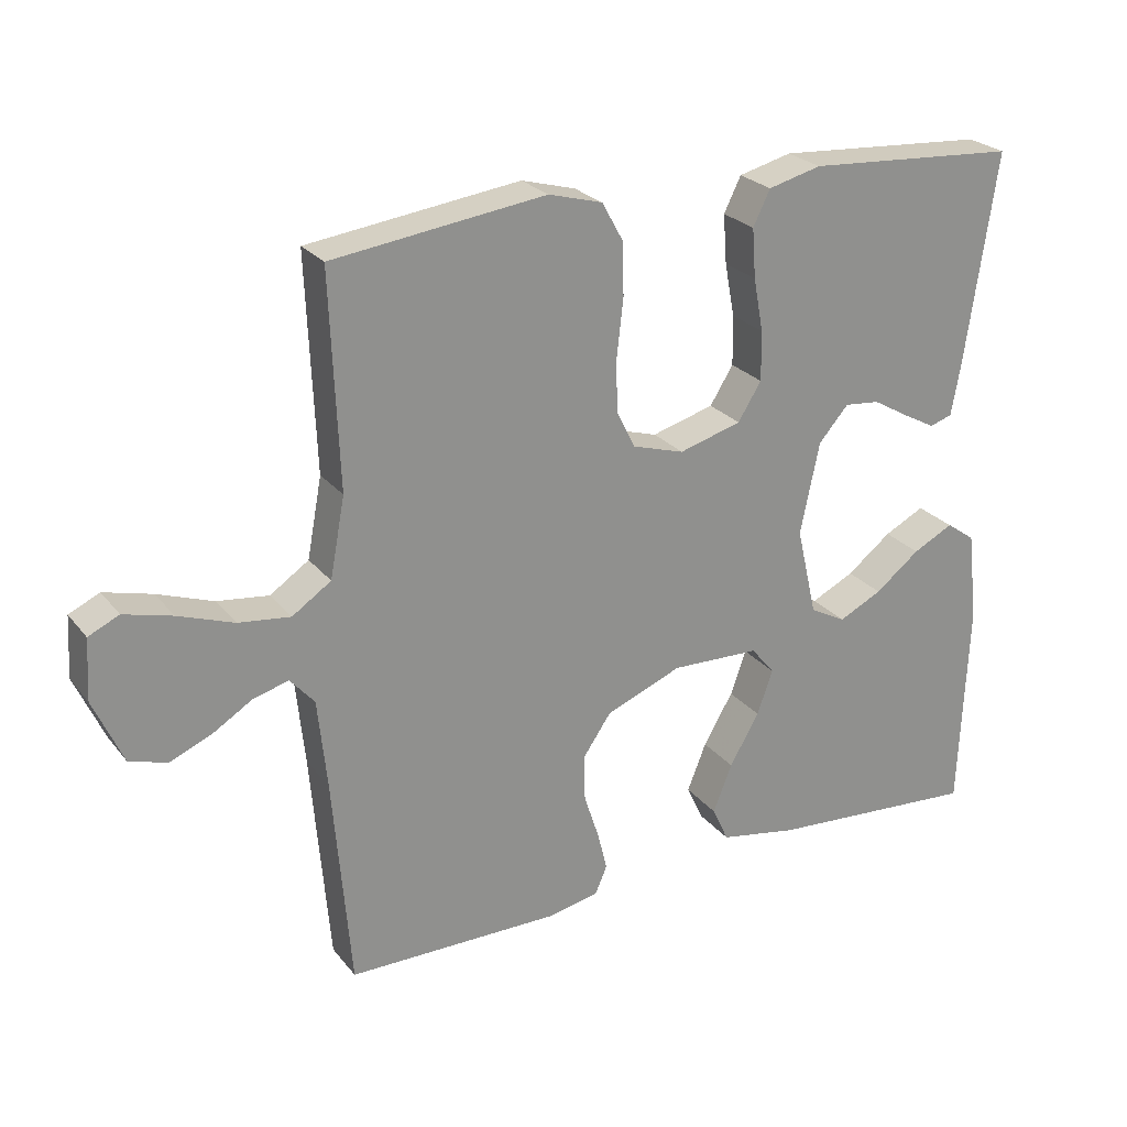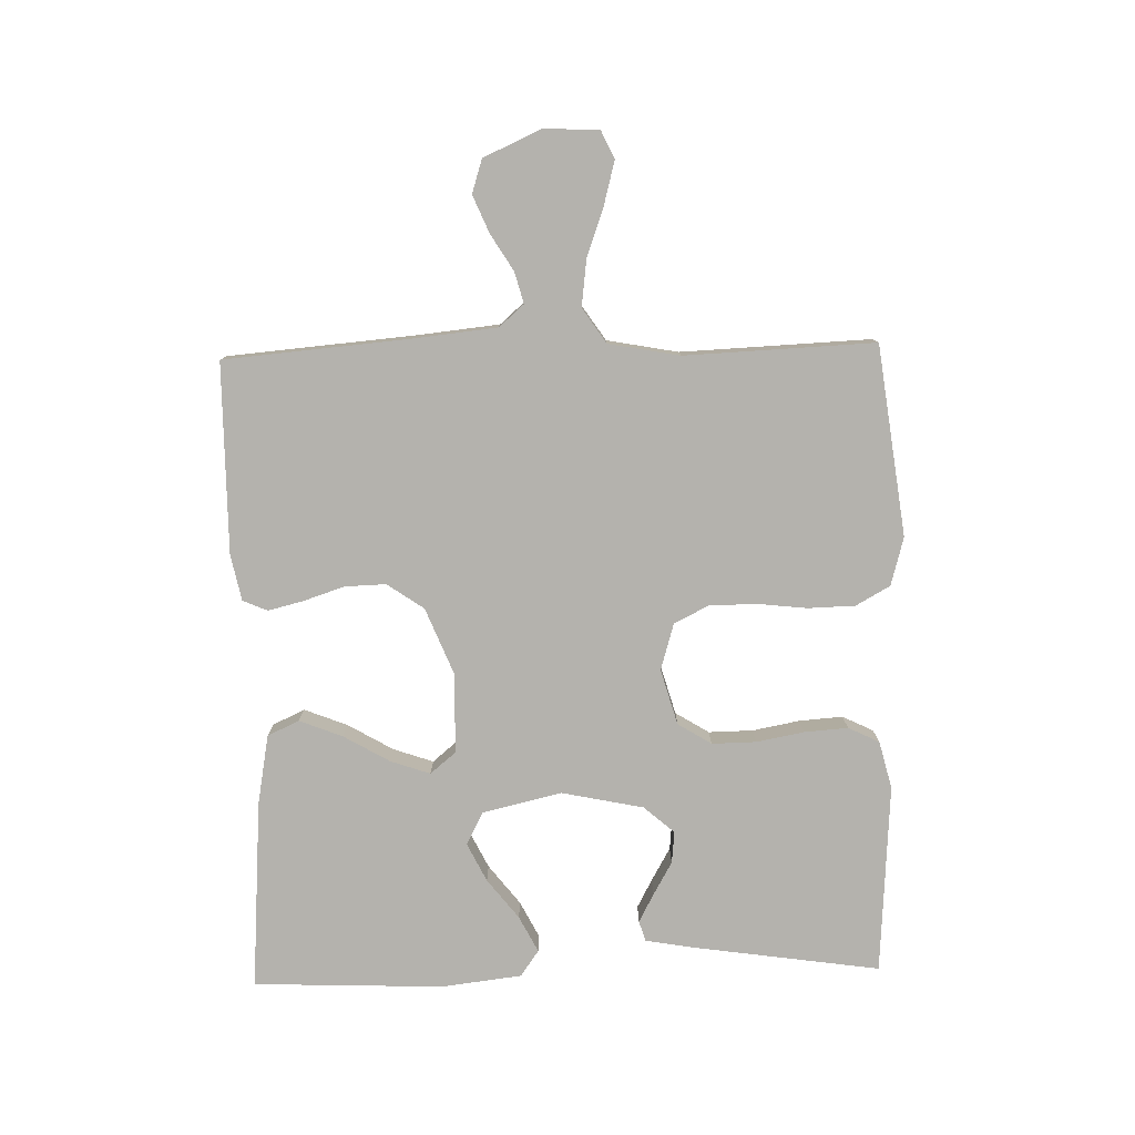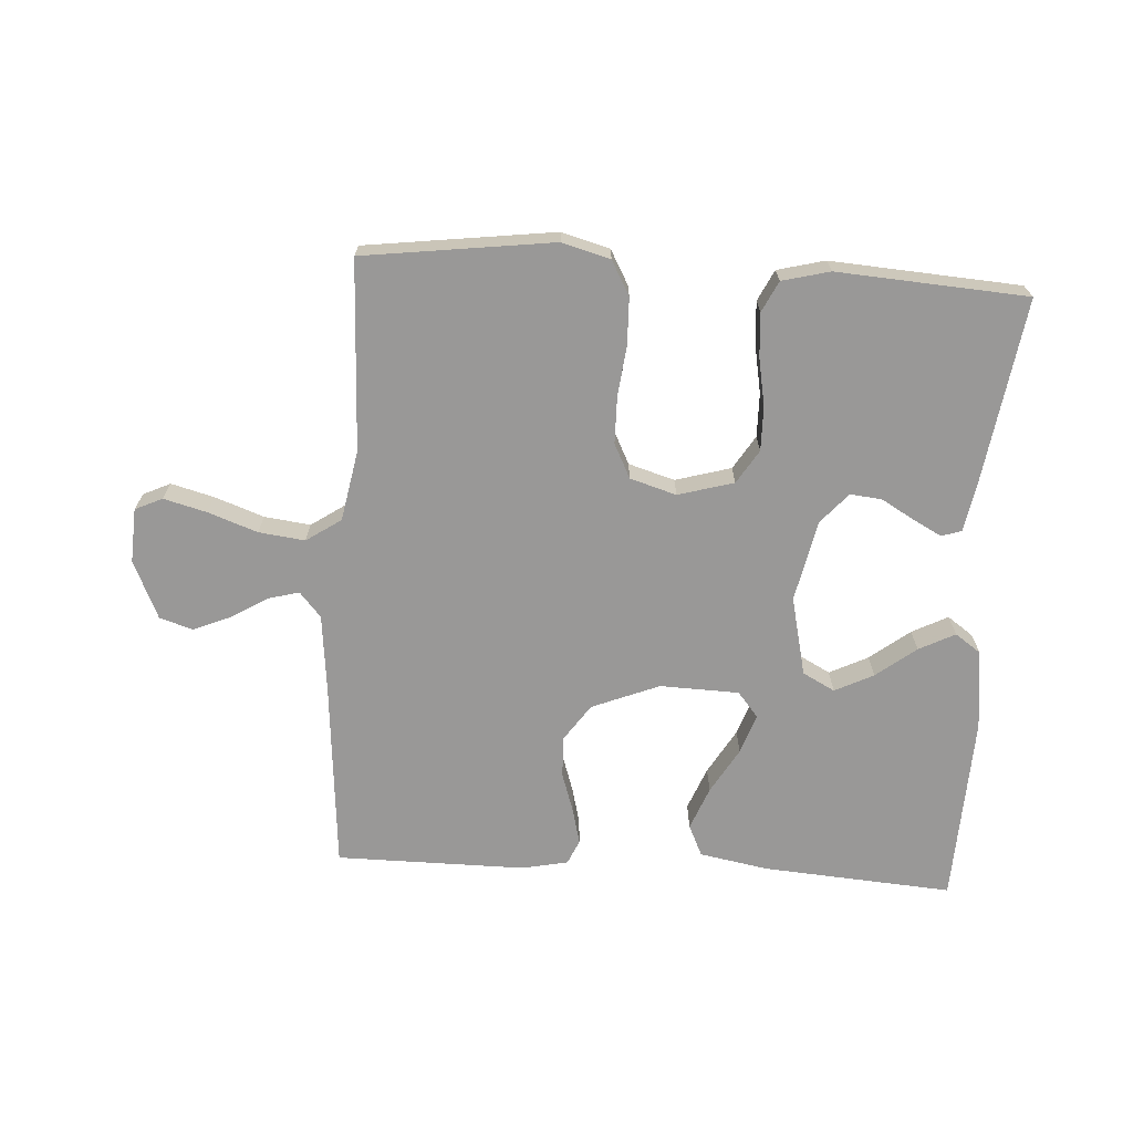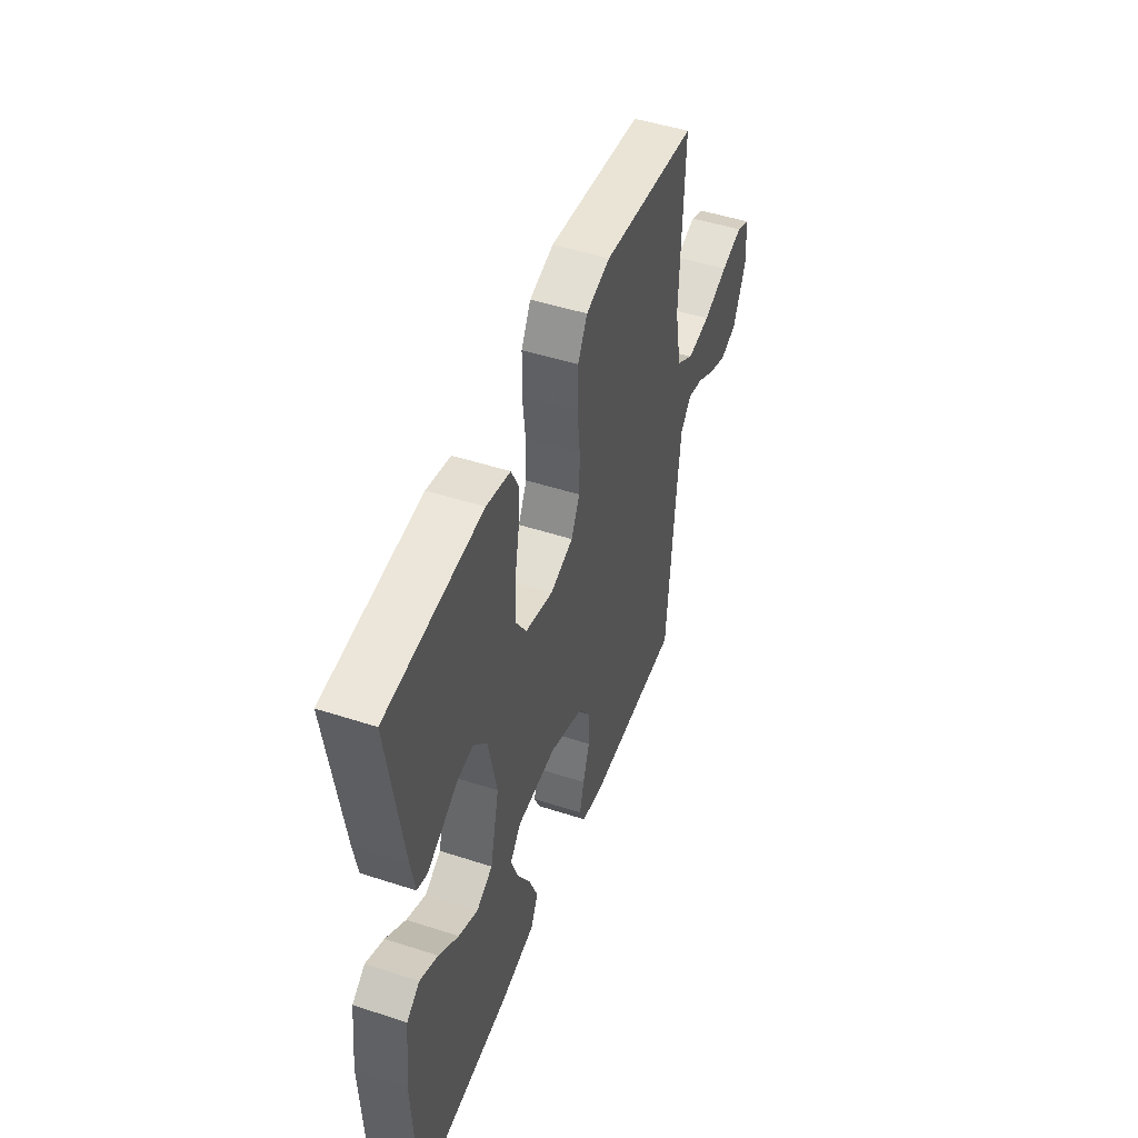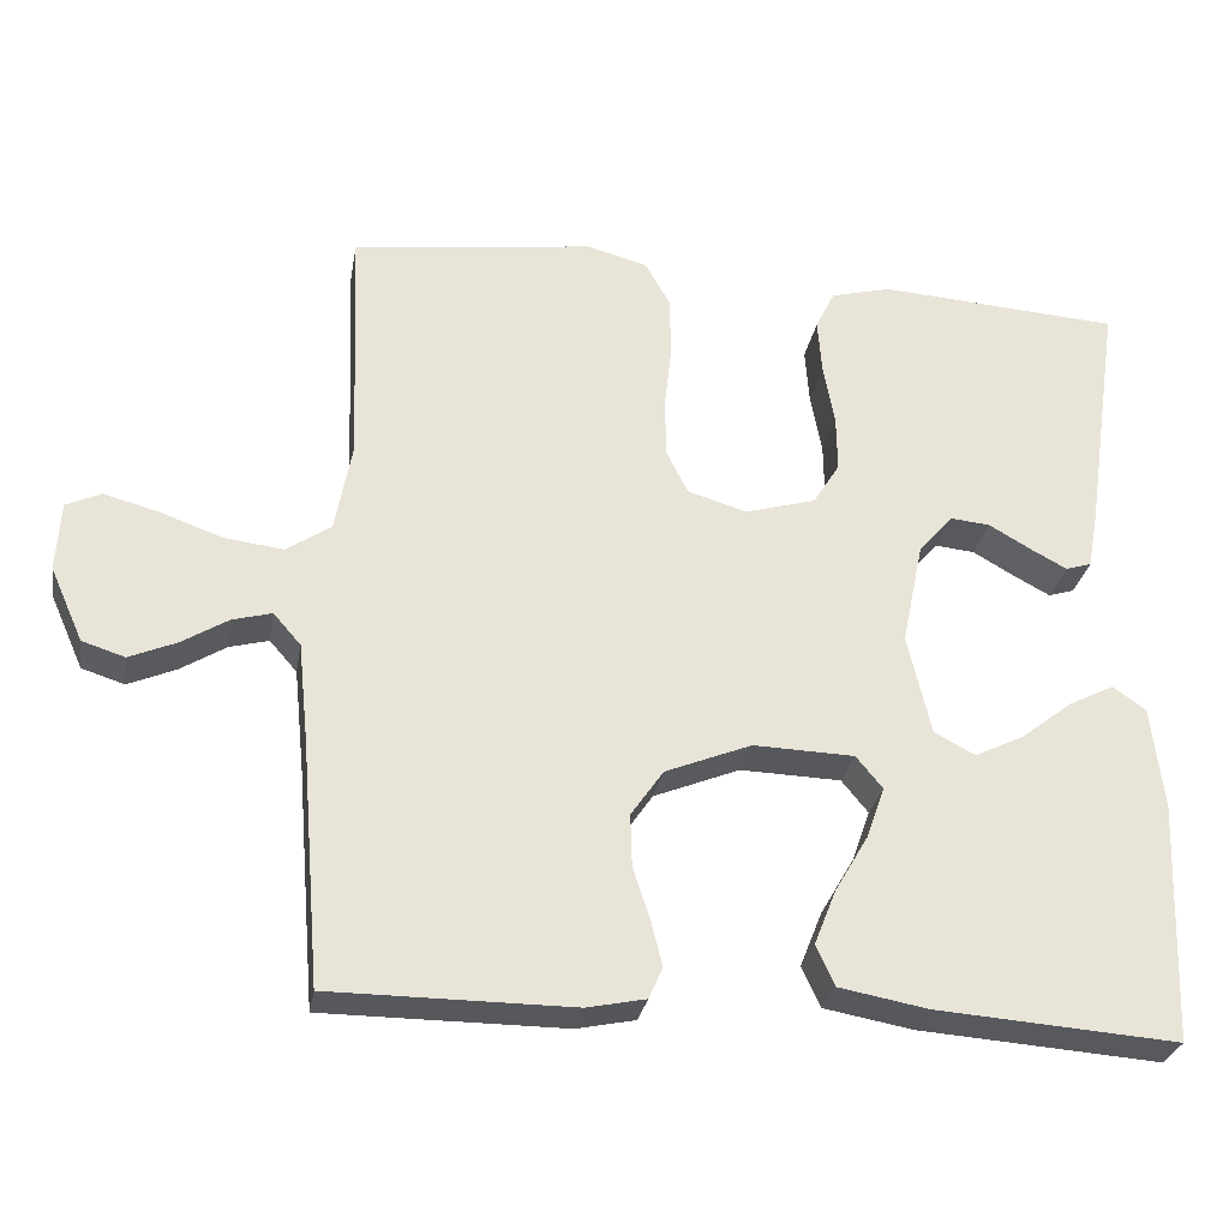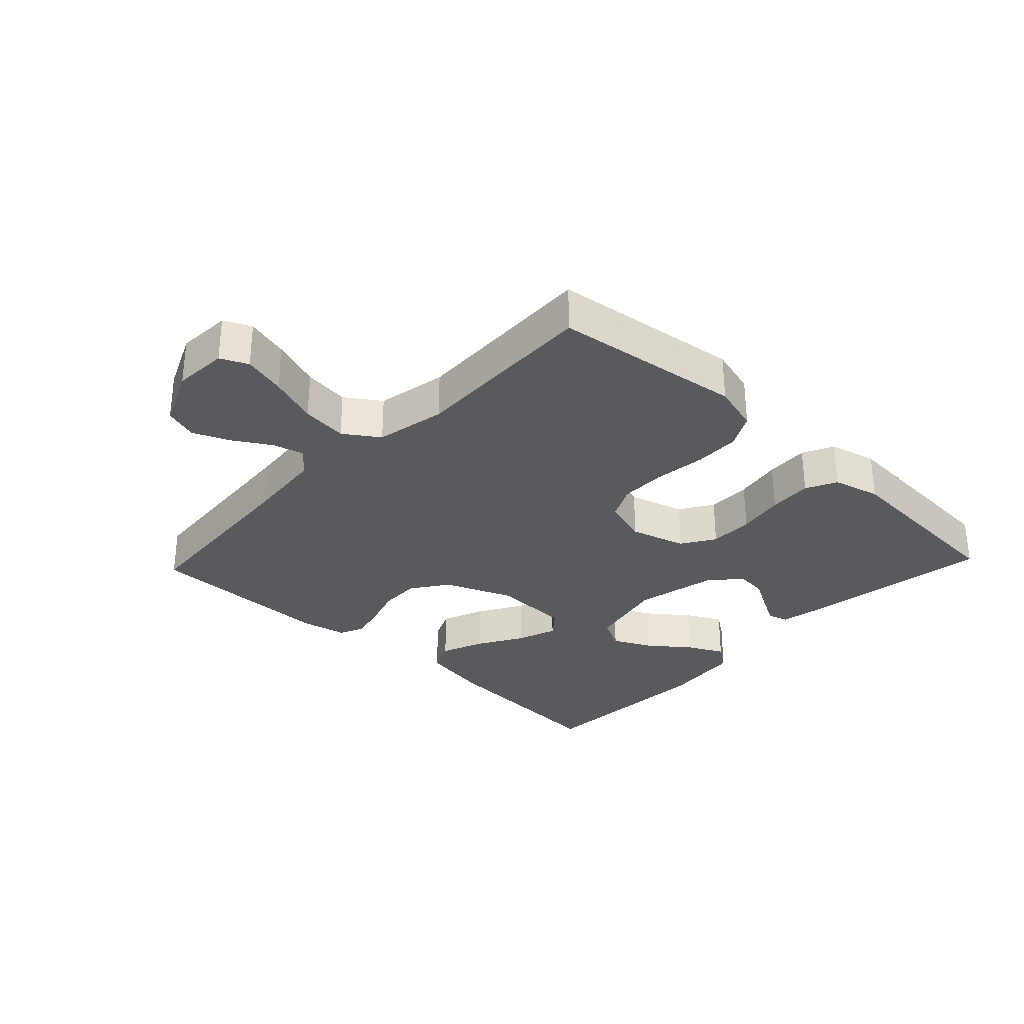
<metadata>
{"format":"obj","ext":"obj","renderer":"f3d","projection":"perspective","resolution":1024,"background":"white","views":[{"elev":24.8,"azim":-29.0,"up":"+Z"},{"elev":-79.6,"azim":-88.5,"up":"+Y"},{"elev":-68.7,"azim":-3.5,"up":"+Y"},{"elev":48.8,"azim":109.9,"up":"+Z"},{"elev":-28.4,"azim":-9.8,"up":"+Z"},{"elev":-30.8,"azim":-43.4,"up":"+Y"}]}
</metadata>
<code>
v 0.5 0.07 0.5
v 0.456 0.07 0.2
v 0.443 0.07 0.128
v 0.411 0.07 0.118
v 0.366 0.07 0.142
v 0.314 0.07 0.172
v 0.264 0.07 0.177
v 0.222 0.07 0.129
v 0.195 0.07 0
v 0.224 0.07 -0.125
v 0.275 0.07 -0.152
v 0.336 0.07 -0.122
v 0.399 0.07 -0.073
v 0.456 0.07 -0.044
v 0.497 0.07 -0.073
v 0.512 0.07 -0.2
v 0.5 0.07 -0.5
v 0.2 0.07 -0.478
v 0.09 0.07 -0.458
v 0.067 0.07 -0.408
v 0.094 0.07 -0.34
v 0.136 0.07 -0.268
v 0.158 0.07 -0.205
v 0.125 0.07 -0.165
v 0 0.07 -0.161
v -0.107 0.07 -0.204
v -0.147 0.07 -0.262
v -0.145 0.07 -0.327
v -0.124 0.07 -0.391
v -0.11 0.07 -0.447
v -0.127 0.07 -0.486
v -0.2 0.07 -0.501
v -0.5 0.07 -0.5
v -0.525 0.07 -0.2
v -0.538 0.07 -0.075
v -0.572 0.07 -0.036
v -0.621 0.07 -0.049
v -0.678 0.07 -0.084
v -0.737 0.07 -0.109
v -0.79 0.07 -0.092
v -0.831 0.07 0
v -0.826 0.07 0.086
v -0.783 0.07 0.106
v -0.715 0.07 0.088
v -0.637 0.07 0.06
v -0.564 0.07 0.051
v -0.509 0.07 0.088
v -0.488 0.07 0.2
v -0.5 0.07 0.5
v -0.2 0.07 0.539
v -0.124 0.07 0.518
v -0.094 0.07 0.464
v -0.092 0.07 0.39
v -0.101 0.07 0.31
v -0.1 0.07 0.236
v -0.073 0.07 0.182
v 0 0.07 0.16
v 0.088 0.07 0.185
v 0.121 0.07 0.238
v 0.12 0.07 0.308
v 0.106 0.07 0.383
v 0.101 0.07 0.452
v 0.125 0.07 0.501
v 0.2 0.07 0.52
v 0.5 0 0.5
v 0.456 0 0.2
v 0.443 0 0.128
v 0.411 0 0.118
v 0.366 0 0.142
v 0.314 0 0.172
v 0.264 0 0.177
v 0.222 0 0.129
v 0.195 0 0
v 0.224 0 -0.125
v 0.275 0 -0.152
v 0.336 0 -0.122
v 0.399 0 -0.073
v 0.456 0 -0.044
v 0.497 0 -0.073
v 0.512 0 -0.2
v 0.5 0 -0.5
v 0.2 0 -0.478
v 0.09 0 -0.458
v 0.067 0 -0.408
v 0.094 0 -0.34
v 0.136 0 -0.268
v 0.158 0 -0.205
v 0.125 0 -0.165
v 0 0 -0.161
v -0.107 0 -0.204
v -0.147 0 -0.262
v -0.145 0 -0.327
v -0.124 0 -0.391
v -0.11 0 -0.447
v -0.127 0 -0.486
v -0.2 0 -0.501
v -0.5 0 -0.5
v -0.525 0 -0.2
v -0.538 0 -0.075
v -0.572 0 -0.036
v -0.621 0 -0.049
v -0.678 0 -0.084
v -0.737 0 -0.109
v -0.79 0 -0.092
v -0.831 0 0
v -0.826 0 0.086
v -0.783 0 0.106
v -0.715 0 0.088
v -0.637 0 0.06
v -0.564 0 0.051
v -0.509 0 0.088
v -0.488 0 0.2
v -0.5 0 0.5
v -0.2 0 0.539
v -0.124 0 0.518
v -0.094 0 0.464
v -0.092 0 0.39
v -0.101 0 0.31
v -0.1 0 0.236
v -0.073 0 0.182
v 0 0 0.16
v 0.088 0 0.185
v 0.121 0 0.238
v 0.12 0 0.308
v 0.106 0 0.383
v 0.101 0 0.452
v 0.125 0 0.501
v 0.2 0 0.52
f 60 61 62 63
f 59 60 63 64
f 51 52 53 54
f 51 54 55
f 48 49 50 51
f 47 48 51 55
f 46 47 55 56
f 42 43 44 45
f 40 41 42 45
f 40 45 46
f 37 38 39 40
f 36 37 40 46
f 35 36 46 56
f 31 32 33 34
f 28 29 30 31
f 28 31 34 35
f 19 20 21 22
f 19 22 23
f 18 19 23
f 17 18 23
f 16 17 23 24
f 12 13 14 15
f 11 12 15 16
f 3 4 5 6
f 1 2 3 6
f 59 64 1 6
f 35 56 57
f 35 57 58
f 27 28 35
f 26 27 35 58
f 25 26 58 59
f 11 16 24
f 10 11 24 25
f 9 10 25 59
f 59 6 7
f 59 7 8
f 8 9 59
f 127 126 125 124
f 128 127 124 123
f 118 117 116 115
f 119 118 115
f 115 114 113 112
f 119 115 112 111
f 120 119 111 110
f 109 108 107 106
f 109 106 105 104
f 110 109 104
f 104 103 102 101
f 110 104 101 100
f 120 110 100 99
f 98 97 96 95
f 95 94 93 92
f 99 98 95 92
f 86 85 84 83
f 87 86 83
f 87 83 82
f 87 82 81
f 88 87 81 80
f 79 78 77 76
f 80 79 76 75
f 70 69 68 67
f 70 67 66 65
f 70 65 128 123
f 121 120 99
f 122 121 99
f 99 92 91
f 122 99 91 90
f 123 122 90 89
f 88 80 75
f 89 88 75 74
f 123 89 74 73
f 71 70 123
f 72 71 123
f 123 73 72
f 1 65 66 2
f 2 66 67 3
f 3 67 68 4
f 4 68 69 5
f 5 69 70 6
f 6 70 71 7
f 7 71 72 8
f 8 72 73 9
f 9 73 74 10
f 10 74 75 11
f 11 75 76 12
f 12 76 77 13
f 13 77 78 14
f 14 78 79 15
f 15 79 80 16
f 16 80 81 17
f 17 81 82 18
f 18 82 83 19
f 19 83 84 20
f 20 84 85 21
f 21 85 86 22
f 22 86 87 23
f 23 87 88 24
f 24 88 89 25
f 25 89 90 26
f 26 90 91 27
f 27 91 92 28
f 28 92 93 29
f 29 93 94 30
f 30 94 95 31
f 31 95 96 32
f 32 96 97 33
f 33 97 98 34
f 34 98 99 35
f 35 99 100 36
f 36 100 101 37
f 37 101 102 38
f 38 102 103 39
f 39 103 104 40
f 40 104 105 41
f 41 105 106 42
f 42 106 107 43
f 43 107 108 44
f 44 108 109 45
f 45 109 110 46
f 46 110 111 47
f 47 111 112 48
f 48 112 113 49
f 49 113 114 50
f 50 114 115 51
f 51 115 116 52
f 52 116 117 53
f 53 117 118 54
f 54 118 119 55
f 55 119 120 56
f 56 120 121 57
f 57 121 122 58
f 58 122 123 59
f 59 123 124 60
f 60 124 125 61
f 61 125 126 62
f 62 126 127 63
f 63 127 128 64
f 64 128 65 1

</code>
